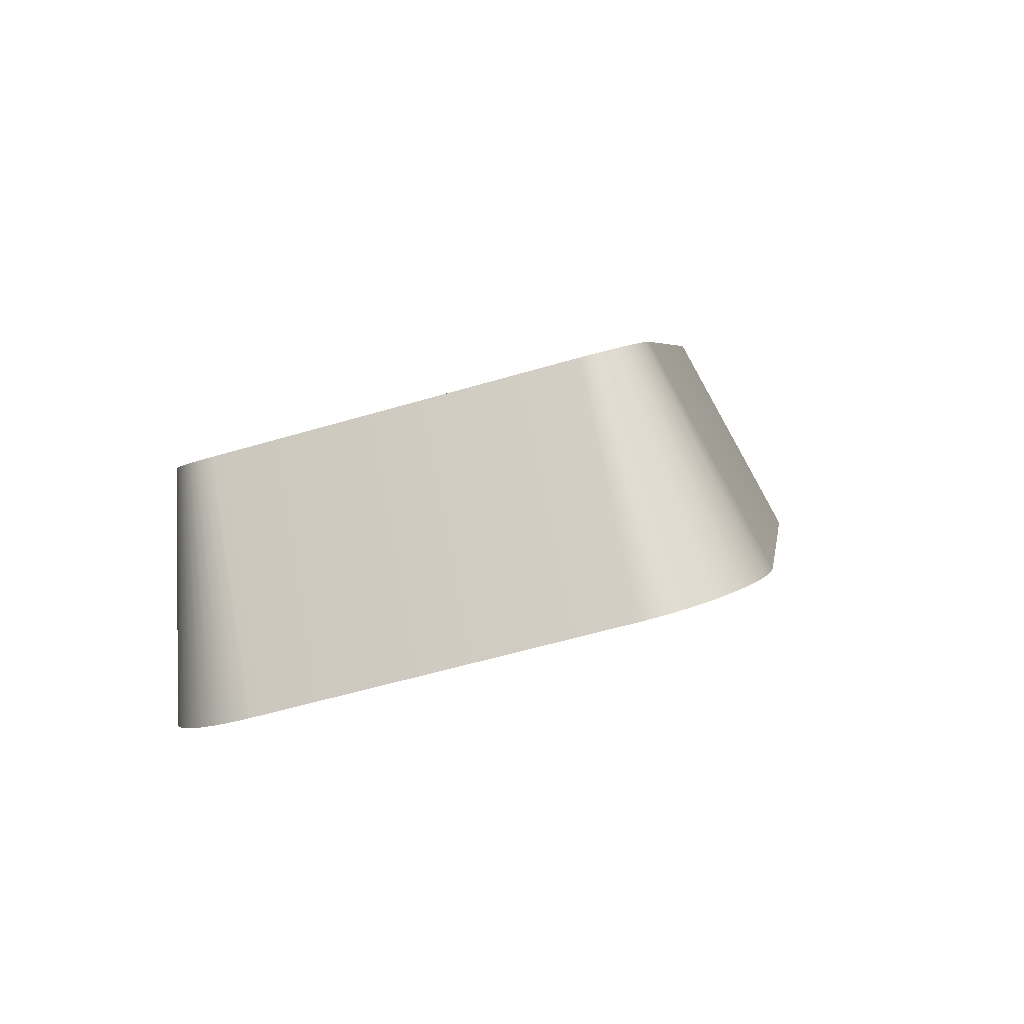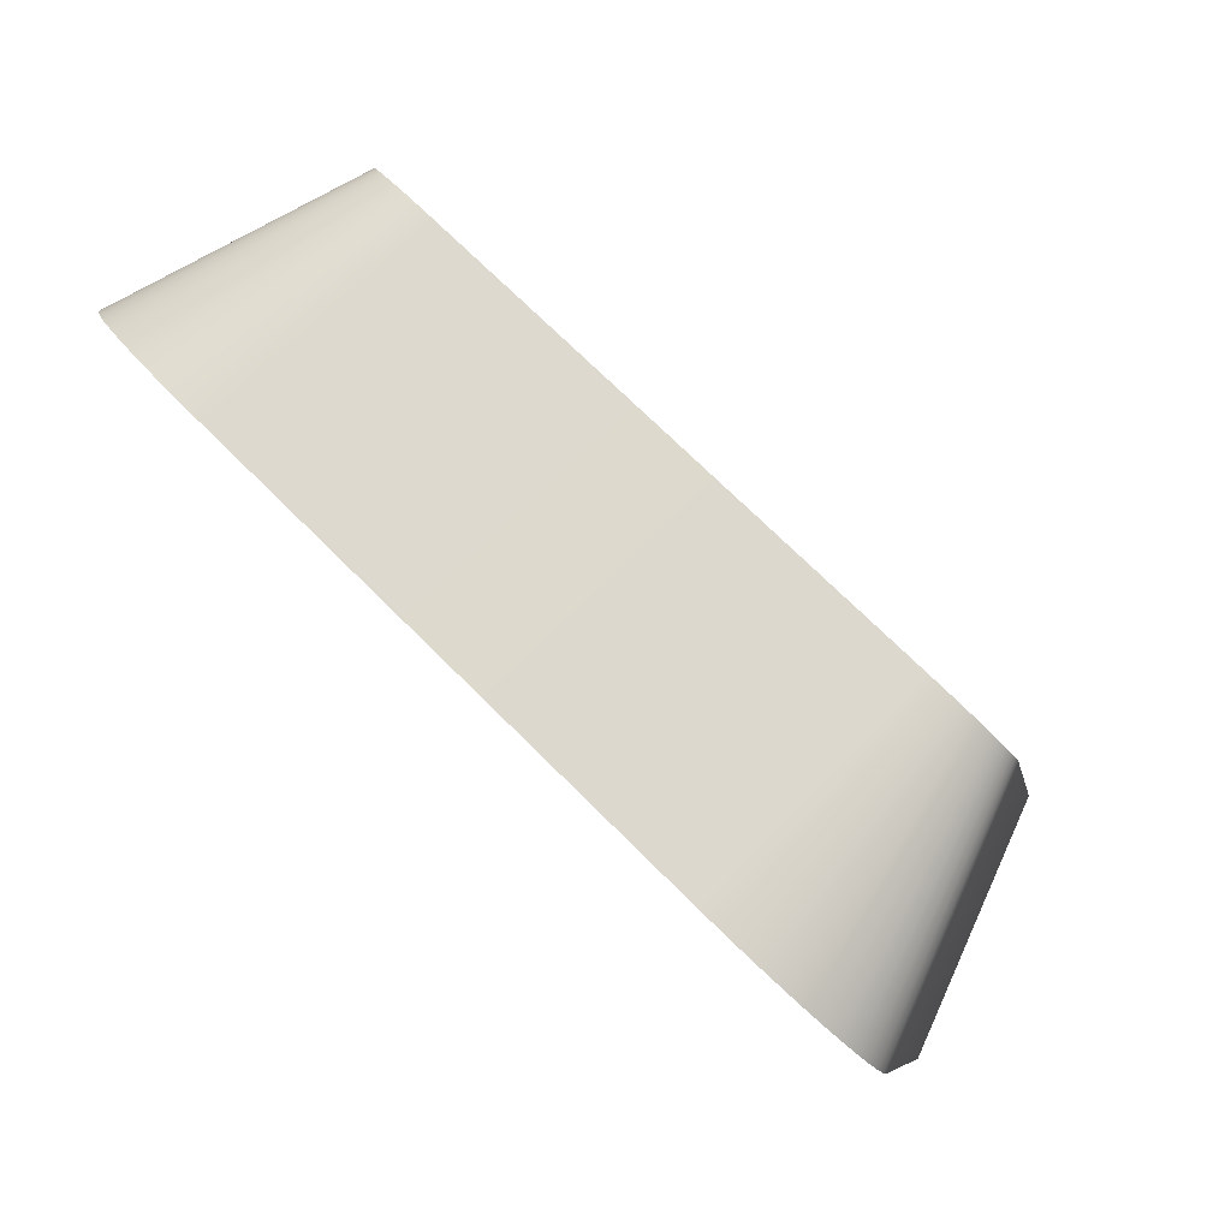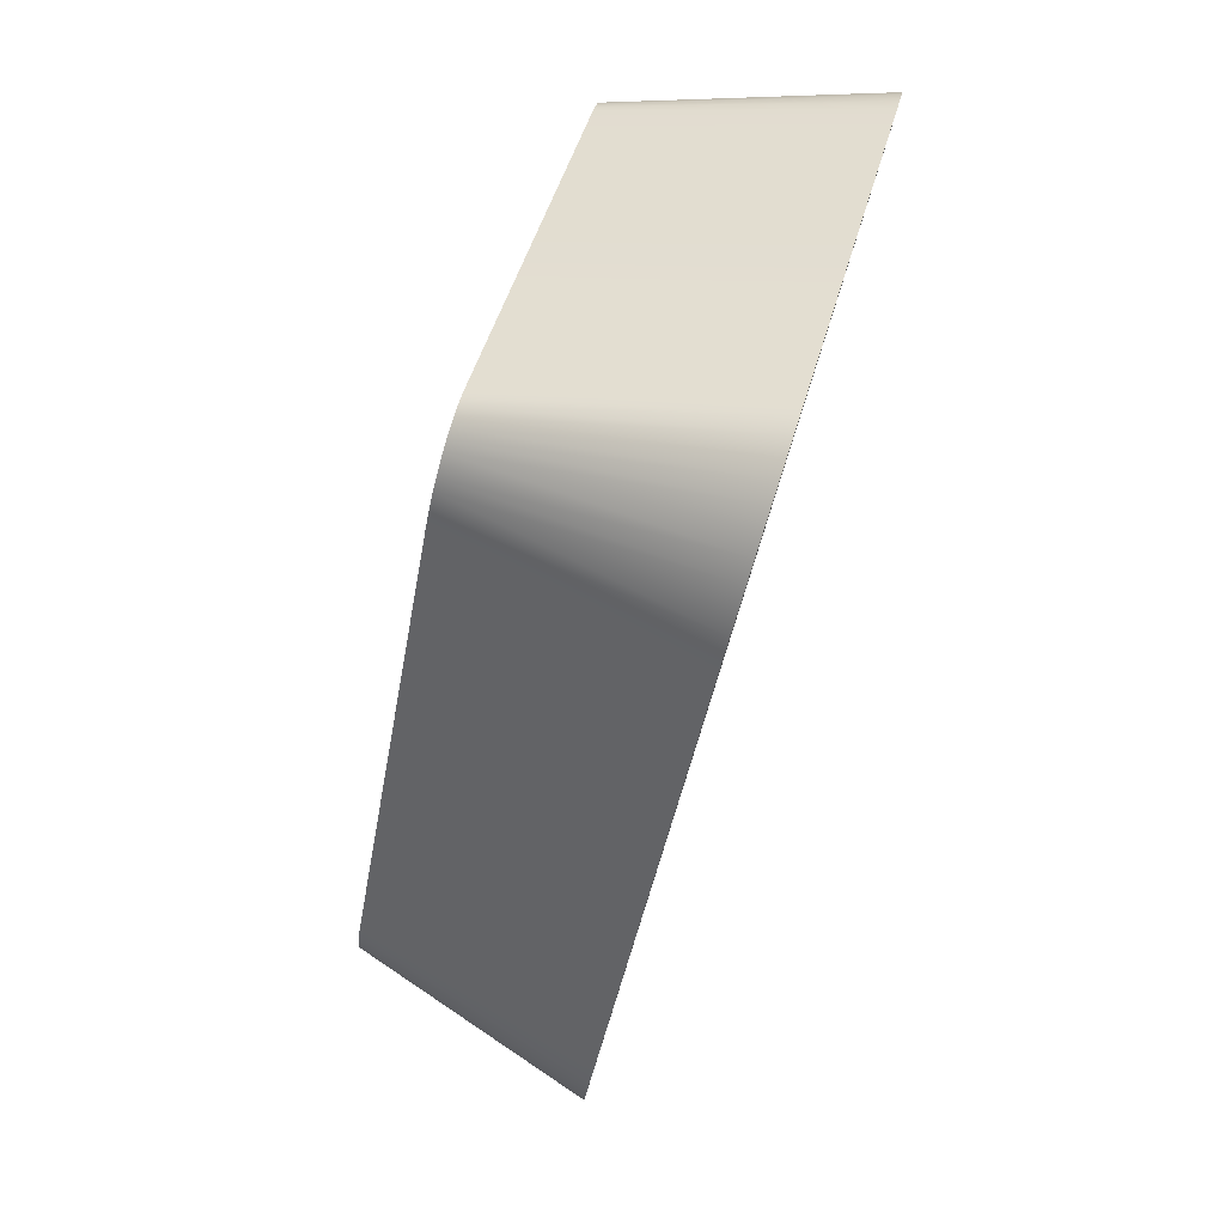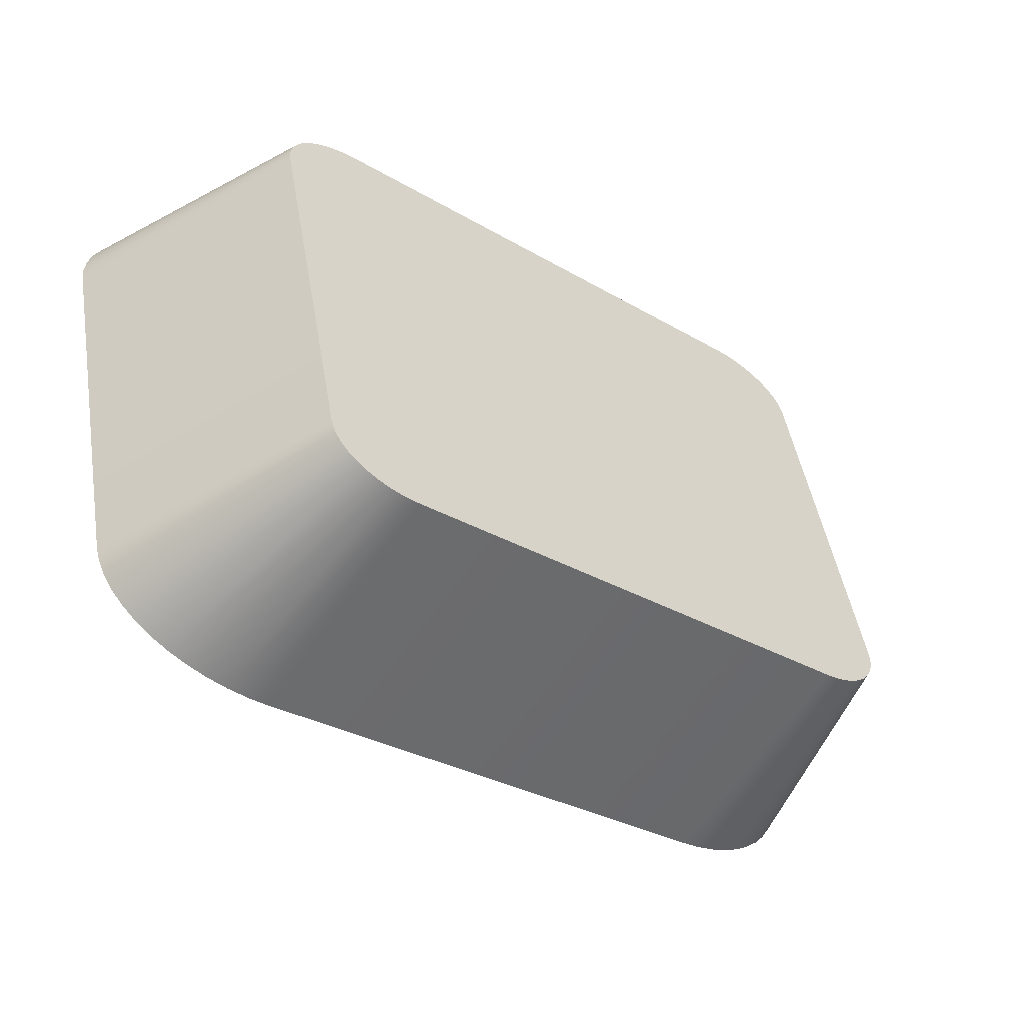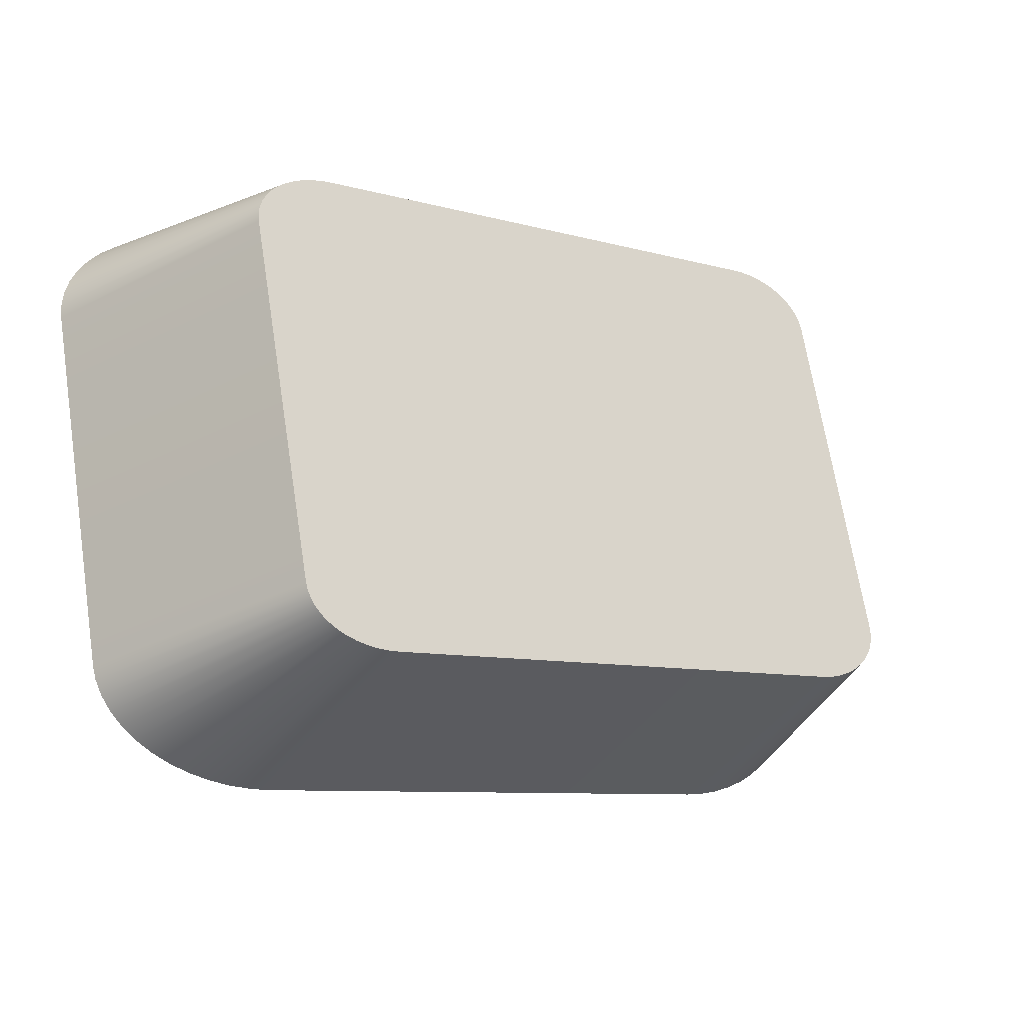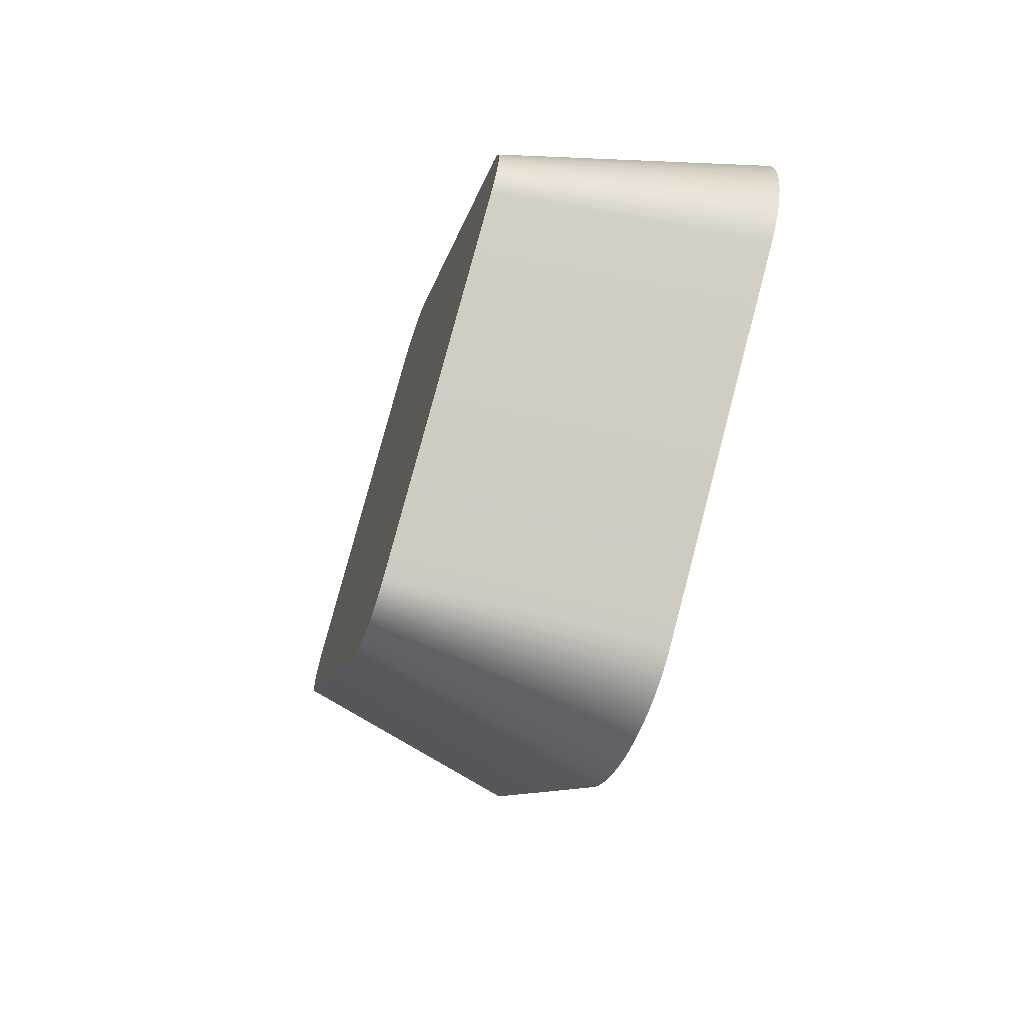
<metadata>
{"format":"obj","ext":"obj","renderer":"f3d","projection":"perspective","resolution":1024,"background":"white","views":[{"elev":4.4,"azim":98.4,"up":"+Y"},{"elev":71.0,"azim":45.1,"up":"+Z"},{"elev":-41.1,"azim":-99.6,"up":"+Z"},{"elev":-29.7,"azim":139.0,"up":"+Z"},{"elev":-8.5,"azim":142.7,"up":"+Z"},{"elev":-8.7,"azim":-99.3,"up":"+Z"}]}
</metadata>
<code>
o Grouper_1_93/Grouper_1/mesh29/mesh29-geometry#mesh29-geometry
v -0.8572 0.0455 -0.03754
v -0.8573 0.03273 0.01008
v -0.8573 0.04522 -0.03653
v -0.8572 0.03246 0.0111
v -0.8692 0.01422 -0.04511
v -0.8569 0.04576 -0.03854
v -0.8692 0.001592 0.002009
v -0.869 0.01469 -0.04688
v -0.8569 0.0322 0.01209
v -0.869 0.001118 0.003778
v -0.8684 0.01522 -0.04886
v -0.8564 0.04602 -0.0395
v -0.8684 0.000586 0.005765
v -0.8564 0.03194 0.01306
v -0.8674 7.2e-05 0.007684
v -0.8674 0.01574 -0.05078
v -0.8557 0.04626 -0.04041
v -0.8557 0.03169 0.01397
v -0.866 -0.000415 0.0095
v -0.866 0.01622 -0.0526
v -0.8549 0.04649 -0.04126
v -0.8549 0.03147 0.01481
v -0.8643 -0.000866 0.01119
v -0.8643 0.01667 -0.05428
v -0.8538 0.0467 -0.04202
v -0.8538 0.03126 0.01558
v -0.8622 -0.001274 0.01271
v -0.8622 0.01708 -0.05581
v -0.8526 0.04687 -0.04269
v -0.8599 0.01744 -0.05714
v -0.8526 0.03108 0.01625
v -0.8599 -0.001632 0.01404
v -0.8514 0.04703 -0.04326
v -0.8573 -0.001934 0.01517
v -0.8573 0.01774 -0.05827
v -0.8514 0.03093 0.01681
v -0.85 0.04715 -0.0437
v -0.8545 -0.002174 0.01606
v -0.8545 0.01798 -0.05916
v -0.85 0.03081 0.01726
v -0.8515 0.01816 -0.05981
v -0.8485 0.04723 -0.04403
v -0.8515 -0.002349 0.01672
v -0.8485 0.03072 0.01759
v -0.8469 0.04729 -0.04423
v -0.8485 -0.002454 0.01711
v -0.8485 0.01826 -0.06021
v -0.8469 0.03067 0.01778
v -0.8454 0.0473 -0.0443
v -0.8458 -0.002485 0.01723
v -0.8458 0.01829 -0.06032
v -0.8454 0.03065 0.01785
v -0.7738 0.0473 -0.0443
v -0.7734 -0.002485 0.01723
v -0.7734 0.01829 -0.06032
v -0.7738 0.03065 0.01785
v -0.7707 0.01826 -0.06021
v -0.7707 -0.002454 0.01711
v -0.7722 0.04729 -0.04423
v -0.7722 0.03067 0.01778
v -0.7676 0.01816 -0.05981
v -0.7676 -0.002349 0.01672
v -0.7707 0.03072 0.01759
v -0.7707 0.04723 -0.04403
v -0.7692 0.04715 -0.0437
v -0.7647 -0.002174 0.01606
v -0.7692 0.03081 0.01726
v -0.7647 0.01798 -0.05916
v -0.7619 0.01774 -0.05827
v -0.7678 0.03093 0.01681
v -0.7619 -0.001934 0.01517
v -0.7678 0.04703 -0.04326
v -0.7593 0.01744 -0.05714
v -0.7593 -0.001632 0.01404
v -0.7665 0.04687 -0.04269
v -0.7665 0.03108 0.01625
v -0.7653 0.0467 -0.04202
v -0.7569 -0.001274 0.01271
v -0.7569 0.01708 -0.05581
v -0.7653 0.03126 0.01558
v -0.7549 0.01667 -0.05428
v -0.7549 -0.000866 0.01119
v -0.7643 0.04649 -0.04126
v -0.7643 0.03147 0.01481
v -0.7532 0.01622 -0.0526
v -0.7532 -0.000415 0.0095
v -0.7634 0.04626 -0.04041
v -0.7634 0.03169 0.01397
v -0.7518 0.01574 -0.05078
v -0.7518 7.2e-05 0.007684
v -0.7627 0.04602 -0.0395
v -0.7627 0.03194 0.01306
v -0.7508 0.01522 -0.04886
v -0.7508 0.000586 0.005765
v -0.7622 0.04576 -0.03854
v -0.7622 0.0322 0.01209
v -0.7502 0.01469 -0.04688
v -0.7502 0.001118 0.003778
v -0.7619 0.0455 -0.03754
v -0.7619 0.03246 0.0111
v -0.75 0.01422 -0.04511
v -0.75 0.001592 0.002009
v -0.7618 0.04522 -0.03653
v -0.7618 0.03273 0.01008
f 1 2 3
f 2 1 4
f 3 2 1
f 4 1 2
f 2 5 3
f 3 5 2
f 5 1 3
f 3 1 5
f 4 1 6
f 6 1 4
f 4 7 2
f 2 7 4
f 5 2 7
f 7 2 5
f 1 5 8
f 8 5 1
f 8 6 1
f 1 6 8
f 4 6 9
f 9 6 4
f 7 4 10
f 10 4 7
f 10 5 7
f 7 5 10
f 5 10 8
f 8 10 5
f 6 8 11
f 11 8 6
f 9 6 12
f 12 6 9
f 9 10 4
f 4 10 9
f 8 10 13
f 13 10 8
f 8 13 11
f 11 13 8
f 11 12 6
f 6 12 11
f 9 12 14
f 14 12 9
f 10 9 13
f 13 9 10
f 11 13 15
f 15 13 11
f 12 11 16
f 16 11 12
f 14 12 17
f 17 12 14
f 14 13 9
f 9 13 14
f 13 14 15
f 15 14 13
f 11 15 16
f 16 15 11
f 16 17 12
f 12 17 16
f 14 17 18
f 18 17 14
f 18 15 14
f 14 15 18
f 16 15 19
f 19 15 16
f 17 16 20
f 20 16 17
f 18 17 21
f 21 17 18
f 15 18 19
f 19 18 15
f 16 19 20
f 20 19 16
f 20 21 17
f 17 21 20
f 18 21 22
f 22 21 18
f 22 19 18
f 18 19 22
f 20 19 23
f 23 19 20
f 21 20 24
f 24 20 21
f 22 21 25
f 25 21 22
f 19 22 23
f 23 22 19
f 20 23 24
f 24 23 20
f 24 25 21
f 21 25 24
f 22 25 26
f 26 25 22
f 26 23 22
f 22 23 26
f 24 23 27
f 27 23 24
f 25 24 28
f 28 24 25
f 26 25 29
f 29 25 26
f 23 26 27
f 27 26 23
f 24 27 28
f 28 27 24
f 30 25 28
f 28 25 30
f 25 30 29
f 29 30 25
f 26 29 31
f 31 29 26
f 31 27 26
f 26 27 31
f 28 27 32
f 32 27 28
f 28 32 30
f 30 32 28
f 30 33 29
f 29 33 30
f 31 29 33
f 33 29 31
f 27 31 32
f 32 31 27
f 30 32 34
f 34 32 30
f 33 30 35
f 35 30 33
f 31 33 36
f 36 33 31
f 31 34 32
f 32 34 31
f 30 34 35
f 35 34 30
f 35 37 33
f 33 37 35
f 36 33 37
f 37 33 36
f 34 31 36
f 36 31 34
f 35 34 38
f 38 34 35
f 37 35 39
f 39 35 37
f 36 37 40
f 40 37 36
f 36 38 34
f 34 38 36
f 35 38 39
f 39 38 35
f 41 37 39
f 39 37 41
f 40 37 42
f 42 37 40
f 38 36 40
f 40 36 38
f 39 38 43
f 43 38 39
f 37 41 42
f 42 41 37
f 39 43 41
f 41 43 39
f 40 42 44
f 44 42 40
f 40 43 38
f 38 43 40
f 41 45 42
f 42 45 41
f 41 43 46
f 46 43 41
f 44 42 45
f 45 42 44
f 43 40 44
f 44 40 43
f 45 41 47
f 47 41 45
f 44 46 43
f 43 46 44
f 41 46 47
f 47 46 41
f 44 45 48
f 48 45 44
f 47 49 45
f 45 49 47
f 46 44 48
f 48 44 46
f 47 46 50
f 50 46 47
f 48 45 49
f 49 45 48
f 49 47 51
f 51 47 49
f 52 46 48
f 48 46 52
f 46 52 50
f 50 52 46
f 47 50 51
f 51 50 47
f 48 49 52
f 52 49 48
f 51 53 49
f 49 53 51
f 52 54 50
f 50 54 52
f 51 50 54
f 54 50 51
f 52 49 53
f 53 49 52
f 53 51 55
f 55 51 53
f 54 52 56
f 56 52 54
f 51 54 55
f 55 54 51
f 52 53 56
f 56 53 52
f 57 53 55
f 55 53 57
f 56 58 54
f 54 58 56
f 55 54 58
f 58 54 55
f 56 53 59
f 59 53 56
f 53 57 59
f 59 57 53
f 55 58 57
f 57 58 55
f 58 56 60
f 60 56 58
f 56 59 60
f 60 59 56
f 61 59 57
f 57 59 61
f 57 58 62
f 62 58 57
f 63 58 60
f 60 58 63
f 60 59 64
f 64 59 60
f 59 61 64
f 64 61 59
f 57 62 61
f 61 62 57
f 58 63 62
f 62 63 58
f 60 64 63
f 63 64 60
f 61 65 64
f 64 65 61
f 61 62 66
f 66 62 61
f 67 62 63
f 63 62 67
f 63 64 65
f 65 64 63
f 65 61 68
f 68 61 65
f 62 67 66
f 66 67 62
f 61 66 68
f 68 66 61
f 63 65 67
f 67 65 63
f 69 65 68
f 68 65 69
f 70 66 67
f 67 66 70
f 68 66 71
f 71 66 68
f 67 65 72
f 72 65 67
f 65 69 72
f 72 69 65
f 68 71 69
f 69 71 68
f 66 70 71
f 71 70 66
f 67 72 70
f 70 72 67
f 73 72 69
f 69 72 73
f 69 71 73
f 73 71 69
f 70 74 71
f 71 74 70
f 70 72 75
f 75 72 70
f 72 73 75
f 75 73 72
f 73 71 74
f 74 71 73
f 74 70 76
f 76 70 74
f 70 75 76
f 76 75 70
f 73 77 75
f 75 77 73
f 73 74 78
f 78 74 73
f 76 78 74
f 74 78 76
f 76 75 77
f 77 75 76
f 77 73 79
f 79 73 77
f 73 78 79
f 79 78 73
f 78 76 80
f 80 76 78
f 76 77 80
f 80 77 76
f 81 77 79
f 79 77 81
f 79 78 82
f 82 78 79
f 80 82 78
f 78 82 80
f 80 77 83
f 83 77 80
f 77 81 83
f 83 81 77
f 79 82 81
f 81 82 79
f 82 80 84
f 84 80 82
f 80 83 84
f 84 83 80
f 85 83 81
f 81 83 85
f 81 82 86
f 86 82 81
f 84 86 82
f 82 86 84
f 84 83 87
f 87 83 84
f 83 85 87
f 87 85 83
f 81 86 85
f 85 86 81
f 86 84 88
f 88 84 86
f 84 87 88
f 88 87 84
f 89 87 85
f 85 87 89
f 85 86 90
f 90 86 85
f 88 90 86
f 86 90 88
f 88 87 91
f 91 87 88
f 87 89 91
f 91 89 87
f 85 90 89
f 89 90 85
f 90 88 92
f 92 88 90
f 88 91 92
f 92 91 88
f 93 91 89
f 89 91 93
f 89 90 94
f 94 90 89
f 92 94 90
f 90 94 92
f 92 91 95
f 95 91 92
f 91 93 95
f 95 93 91
f 89 94 93
f 93 94 89
f 94 92 96
f 96 92 94
f 92 95 96
f 96 95 92
f 97 95 93
f 93 95 97
f 93 94 98
f 98 94 93
f 96 98 94
f 94 98 96
f 96 95 99
f 99 95 96
f 95 97 99
f 99 97 95
f 93 98 97
f 97 98 93
f 98 96 100
f 100 96 98
f 96 99 100
f 100 99 96
f 101 99 97
f 97 99 101
f 97 98 102
f 102 98 97
f 100 102 98
f 98 102 100
f 100 99 103
f 103 99 100
f 99 101 103
f 103 101 99
f 97 102 101
f 101 102 97
f 102 100 104
f 104 100 102
f 100 103 104
f 104 103 100
f 101 104 103
f 103 104 101
f 104 101 102
f 102 101 104

</code>
